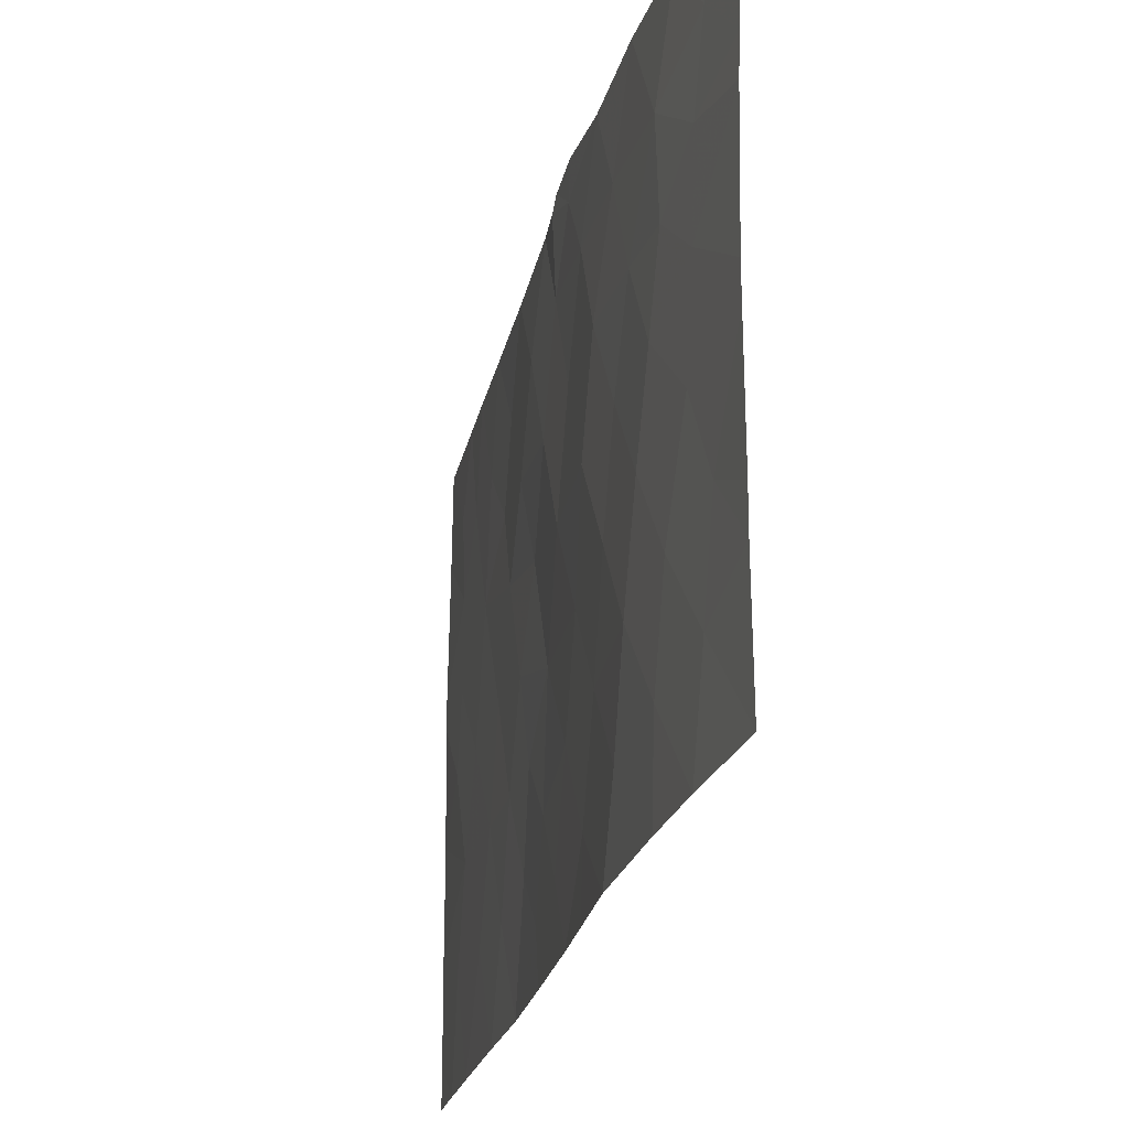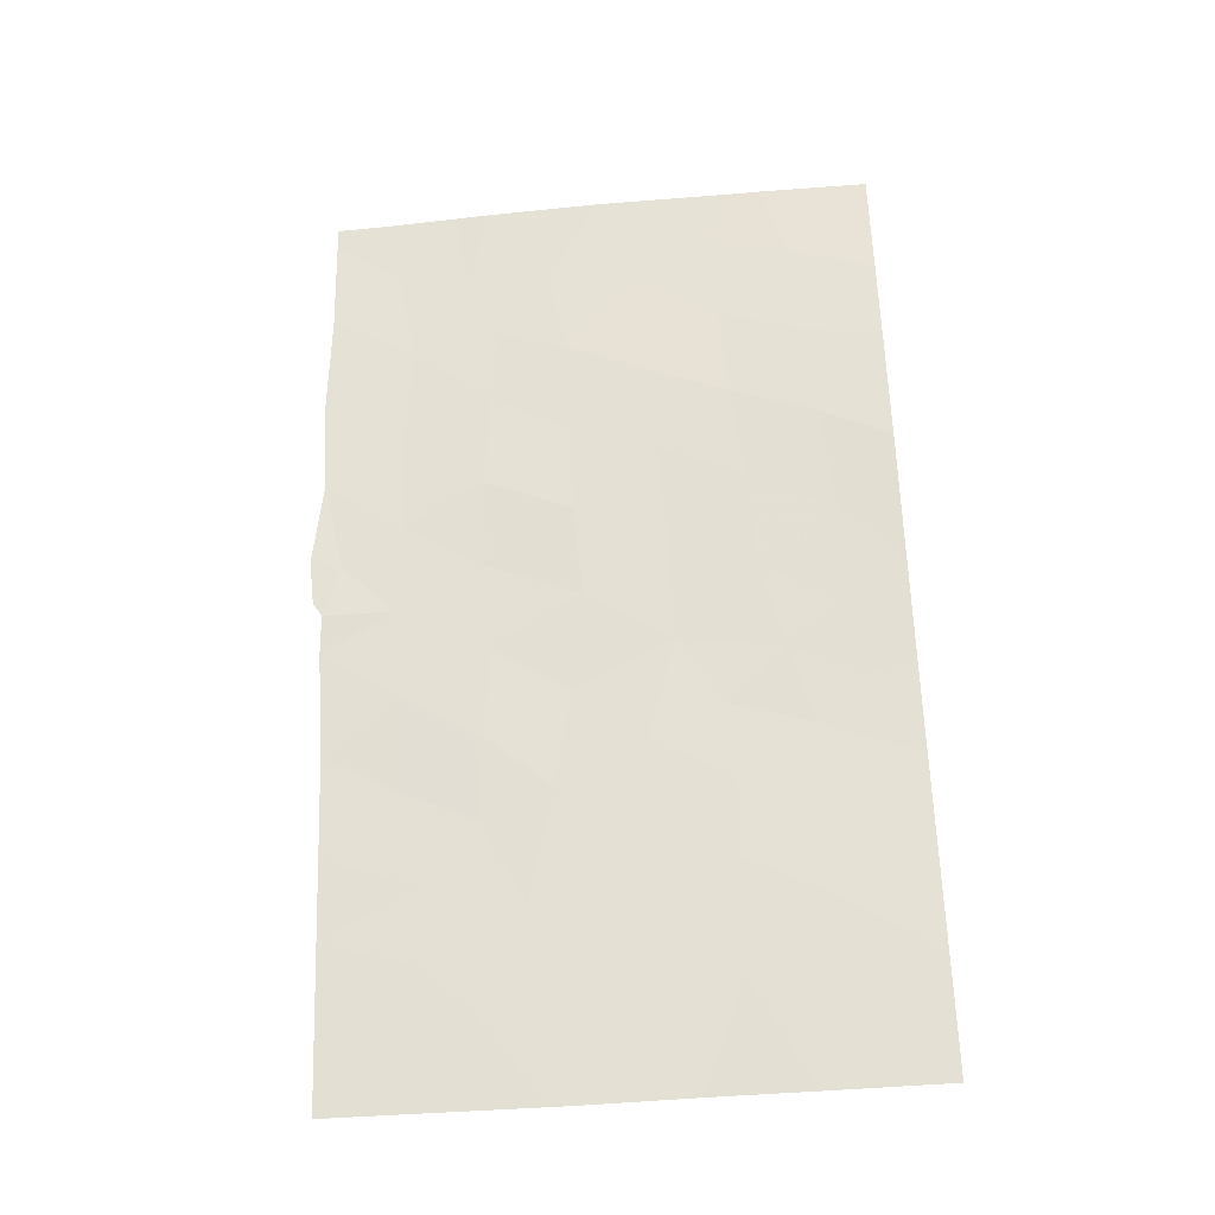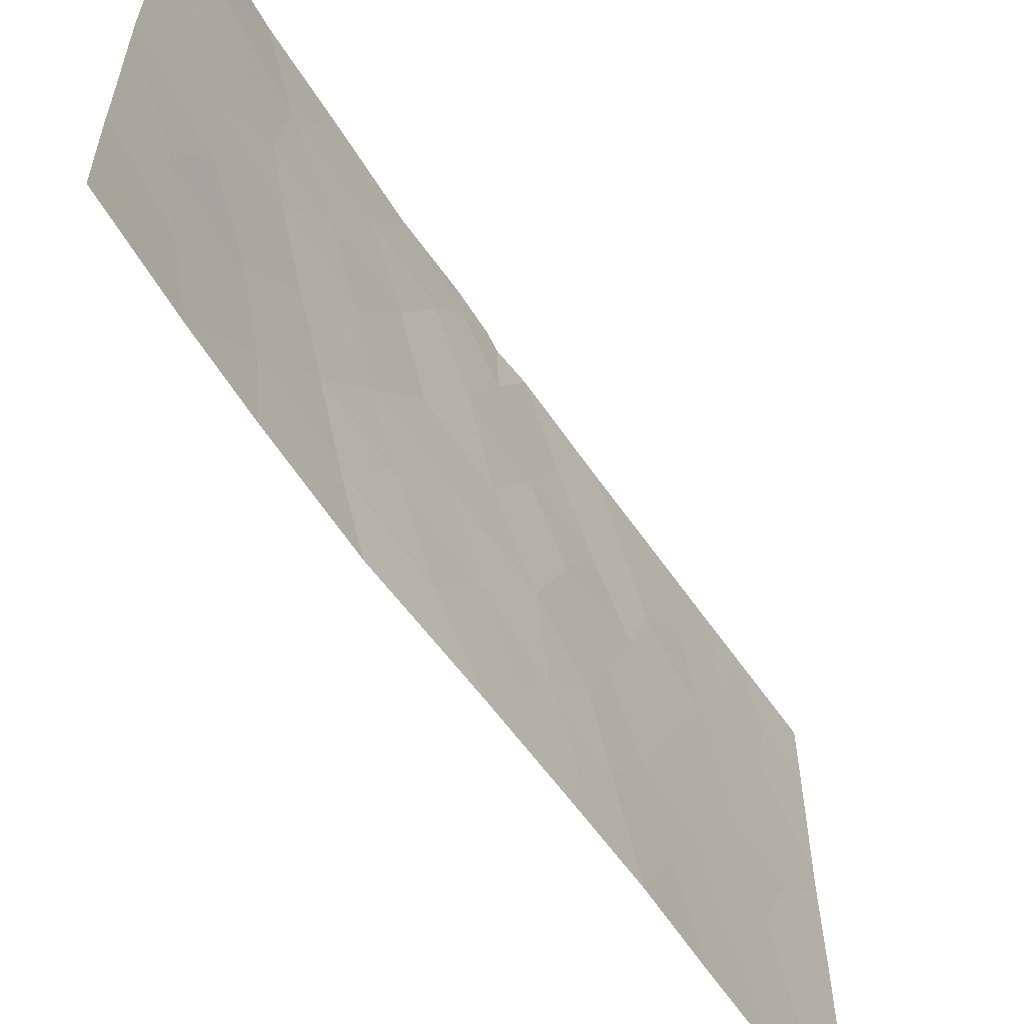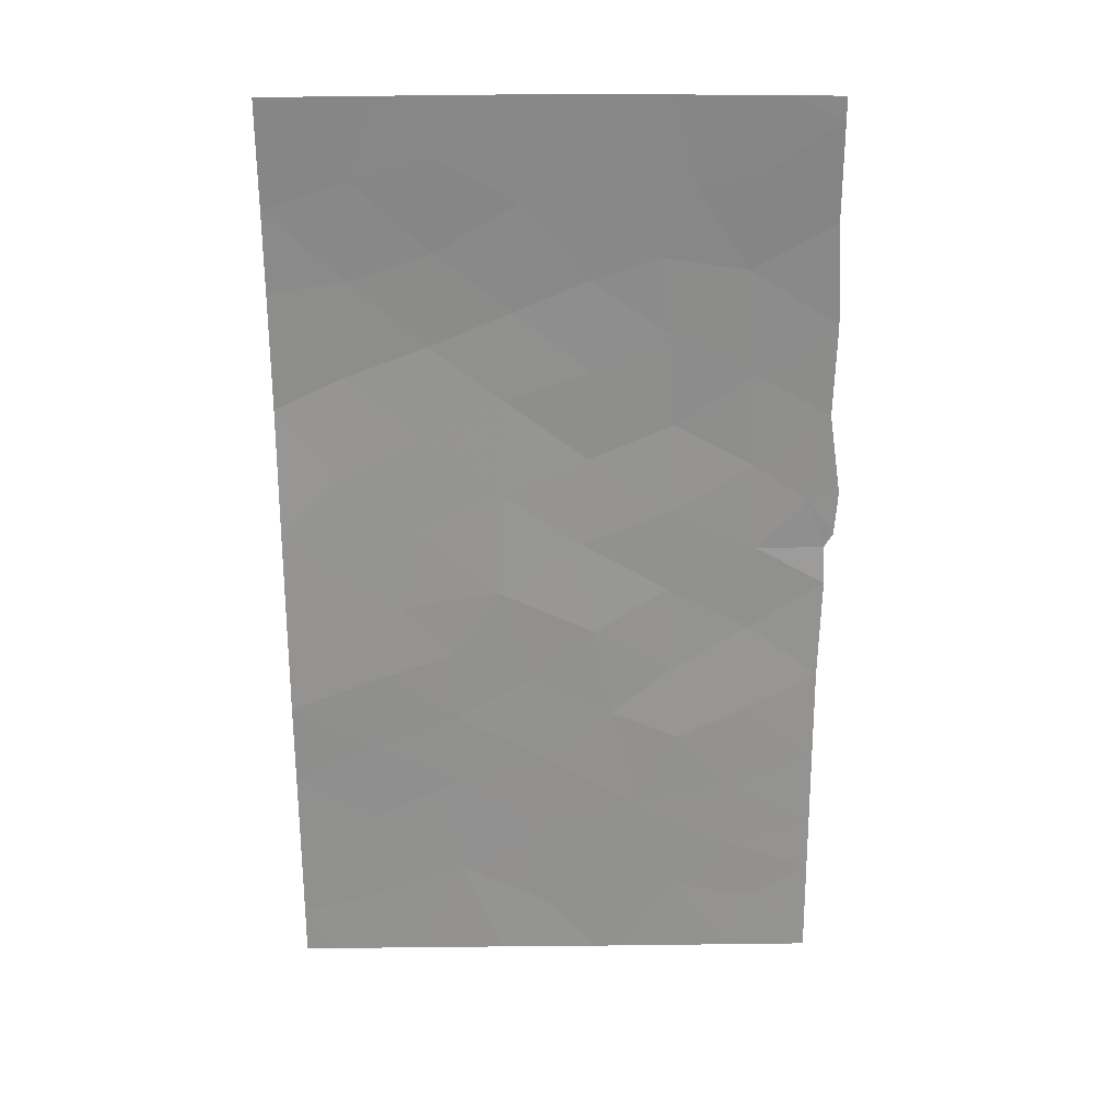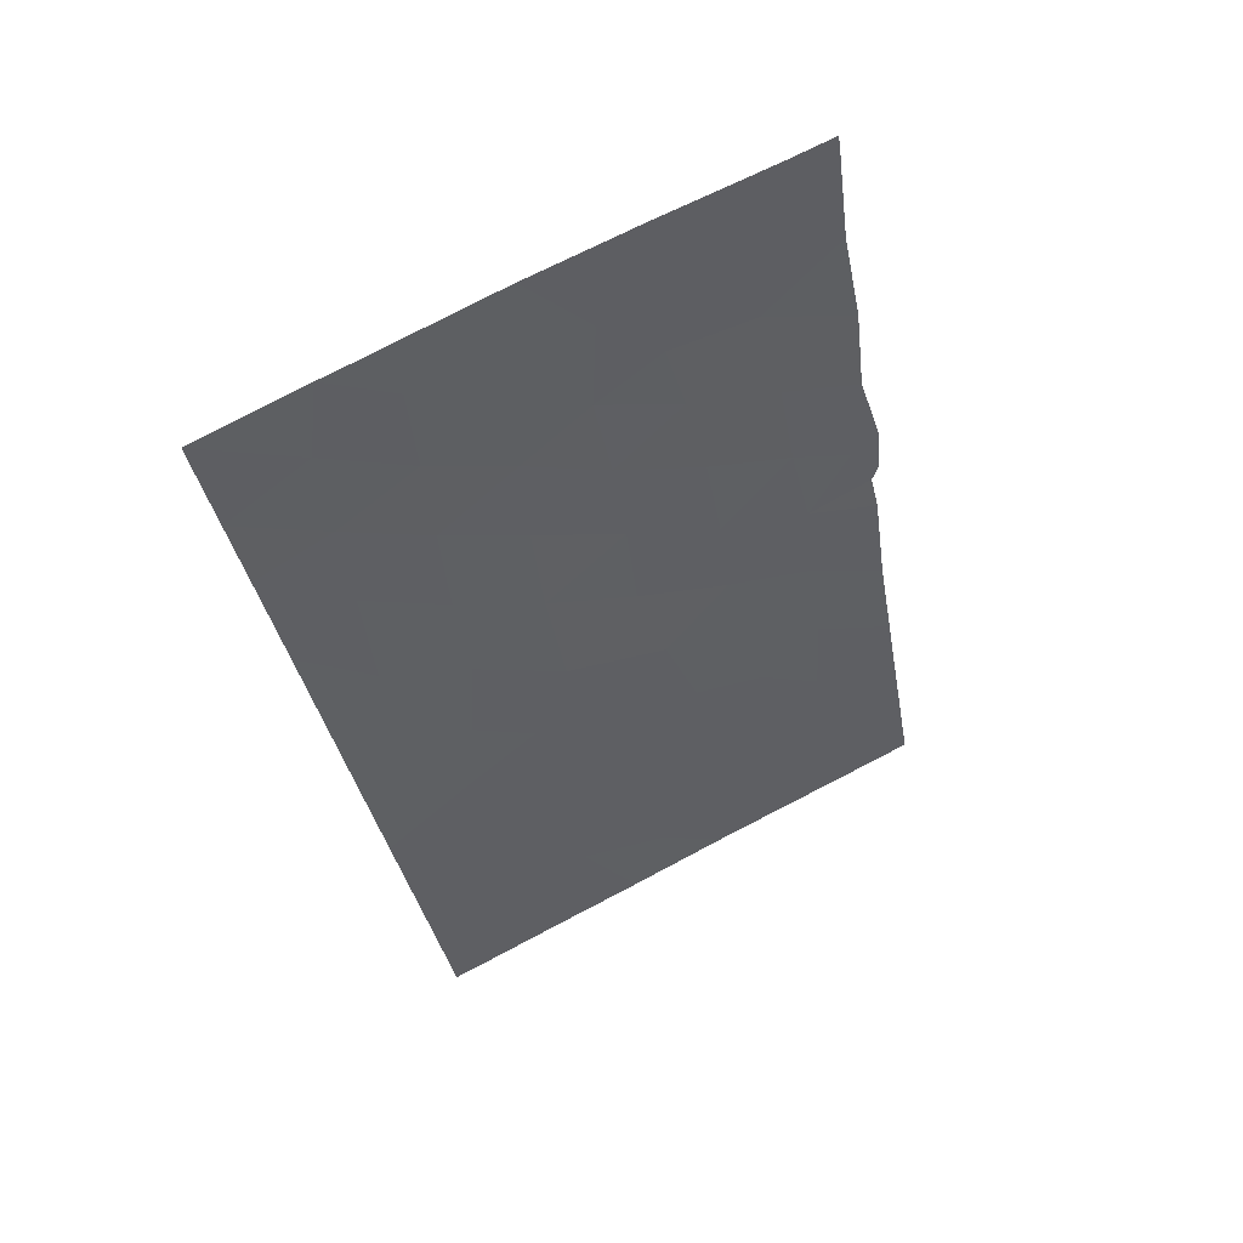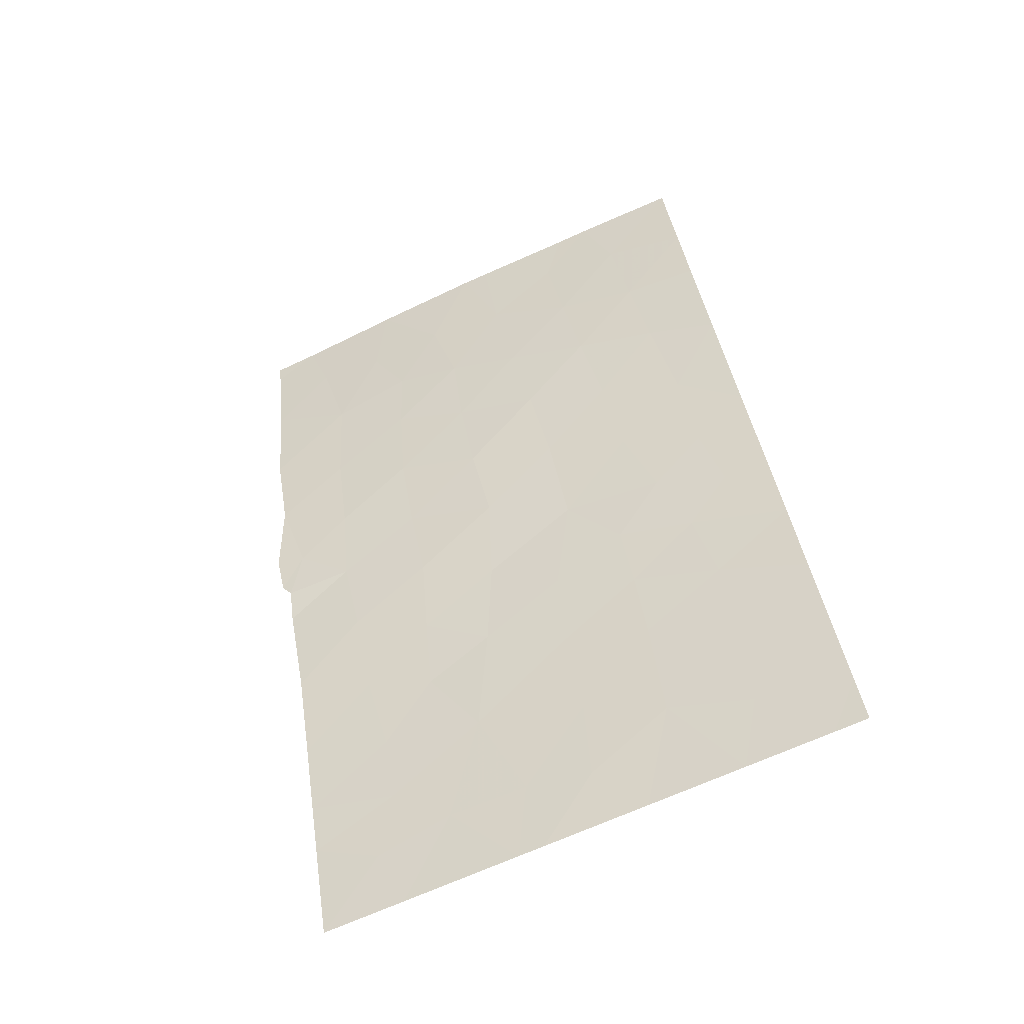
<metadata>
{"format":"obj","ext":"obj","renderer":"f3d","projection":"perspective","resolution":1024,"background":"white","views":[{"elev":-22.2,"azim":148.4,"up":"+Z"},{"elev":-47.7,"azim":95.6,"up":"+Y"},{"elev":-59.6,"azim":-166.4,"up":"+Z"},{"elev":44.2,"azim":-90.7,"up":"+Y"},{"elev":74.4,"azim":-117.7,"up":"+Y"},{"elev":-68.9,"azim":114.4,"up":"+Y"}]}
</metadata>
<code>
v -105.1 90.38 -39.46
v -105.1 90.36 -37.96
v -104.7 91.43 -38.35
v -104.4 92.22 -39.59
v -104.8 91.25 -41.35
v -107.2 84.99 -50
v -104.2 92.9 -46.85
v -103.7 94.19 -48.46
v -103.4 95.26 -37.88
v -103 96.44 -39.82
v -106.6 86.51 -46.27
v -105.4 89.57 -37.92
v -105.5 89.45 -41.44
v -106.6 86.57 -42.67
v -108 82.87 -50
v -105.5 89.46 -45.21
v -106.1 88.01 -46.25
v -104.3 92.37 -43.21
v -106.8 85.97 -41.15
v -104.1 93.11 -41.34
v -103 96.19 -43.2
v -102.5 97.82 -44.66
v -102.4 98.13 -42.81
v -107.8 83.28 -39.9
v -107.2 84.78 -39.91
v -104.6 91.95 -50
v -104.6 92.01 -48.67
v -108.3 81.83 -44.3
v -108.8 80.58 -47.38
v -103.7 94.3 -43.15
v -102.9 96.69 -41.68
v -107.7 83.59 -44.46
v -105.9 88.66 -50
v -105.9 88.48 -48.97
v -108.8 80.59 -45.28
v -107 85.42 -38
v -107.6 83.79 -38
v -106.3 87.52 -47.9
v -108.8 80.56 -42.99
v -108.2 82.15 -42.87
v -101.9 100 -47.63
v -102.4 98.29 -48.15
v -108 82.68 -38
v -108.8 80.61 -39.83
v -108.3 81.92 -39.4
v -101.9 100 -44.59
v -101.9 100 -46.88
v -101.9 100 -50
v -102.6 97.73 -50
v -101.9 100 -40.73
v -101.9 100 -41.46
v -102.5 98.17 -41
v -102.1 99.53 -38
v -102 100 -38
v -102 100 -39.05
v -102.7 97.42 -38
v -107.2 84.91 -46.26
v -102.4 98.55 -39.44
v -102.8 96.79 -46.48
v -108.8 80.57 -42.43
v -108.2 82.21 -41.12
v -105.1 90.49 -43.35
v -104.6 91.59 -37.68
v -104 93.31 -37.95
v -106.2 87.44 -38
v -105.1 90.75 -50
v -103.9 93.52 -50
v -103.2 95.55 -44.81
v -103.1 96 -50
v -107.4 84.3 -42.09
v -103.5 94.82 -46.65
v -106.2 87.6 -41.29
v -105.8 88.56 -39.6
v -101.9 100 -43.96
v -105.9 88.52 -43.08
v -108.8 80.63 -38
v -106.6 86.79 -50
v -105 90.65 -37.76
v -108.4 81.62 -50
v -108.8 80.58 -49.27
v -108.8 80.58 -50
v -106.9 85.82 -48.15
v -108 82.7 -46.18
v -107.5 84.06 -48.1
v -103.7 94.2 -39.62
v -104.7 91.66 -45.16
v -105.7 89.14 -47.44
v -105.3 89.99 -48.7
v -105 90.88 -46.96
v -106.6 86.59 -39.67
v -107 85.56 -44.33
v -103.9 93.64 -45.01
v -106.3 87.39 -44.57
v -103 96.22 -48.3
v -103.4 95.11 -41.49
v -102.3 98.75 -46.33
v -108.2 82.07 -47.98
f 2 1 3
f 3 1 4
f 1 5 4
f 12 65 73
f 20 5 18
f 21 22 23
f 27 88 66
f 20 30 95
f 57 91 32
f 35 29 83
f 36 37 25
f 87 17 38
f 39 28 40
f 28 32 40
f 24 43 45
f 24 25 37
f 47 46 96
f 49 48 42
f 54 53 55
f 56 9 10
f 53 56 58
f 56 10 58
f 41 47 96
f 57 83 84
f 44 60 61
f 4 5 20
f 57 84 82
f 64 63 3
f 26 27 66
f 26 67 27
f 28 35 83
f 30 68 21
f 69 49 94
f 70 25 24
f 37 43 24
f 45 61 24
f 89 7 86
f 40 70 61
f 17 11 38
f 52 58 10
f 7 71 92
f 42 41 96
f 38 34 87
f 52 31 23
f 31 21 23
f 88 89 87
f 62 16 86
f 73 72 13
f 39 35 28
f 22 74 23
f 46 74 22
f 57 32 83
f 64 85 9
f 5 1 13
f 92 30 18
f 74 51 23
f 67 69 8
f 72 14 75
f 75 13 72
f 14 19 70
f 88 27 89
f 28 83 32
f 64 3 4
f 85 64 4
f 4 20 85
f 92 86 7
f 75 16 62
f 45 43 76
f 76 44 45
f 24 61 70
f 18 5 62
f 5 13 62
f 1 73 13
f 20 18 30
f 68 30 92
f 51 52 23
f 89 27 7
f 6 77 82
f 8 71 7
f 21 68 22
f 68 59 22
f 68 71 59
f 91 11 93
f 50 55 58
f 10 31 52
f 22 59 96
f 89 16 87
f 16 17 87
f 45 44 61
f 13 75 62
f 2 3 78
f 3 63 78
f 67 8 27
f 79 15 97
f 19 14 72
f 19 90 25
f 25 70 19
f 77 33 34
f 34 38 77
f 55 53 58
f 16 75 93
f 16 93 17
f 32 70 40
f 12 1 2
f 97 80 79
f 80 81 79
f 80 97 29
f 1 12 73
f 86 92 18
f 32 91 70
f 52 51 50
f 49 42 94
f 6 82 84
f 83 97 84
f 15 84 97
f 15 6 84
f 66 88 33
f 9 85 10
f 40 60 39
f 40 61 60
f 71 94 59
f 95 85 20
f 31 10 95
f 85 95 10
f 87 34 88
f 33 88 34
f 89 86 16
f 29 97 83
f 42 96 59
f 90 19 72
f 14 70 91
f 11 91 57
f 68 92 71
f 82 77 38
f 82 11 57
f 65 36 90
f 14 93 75
f 93 14 91
f 58 52 50
f 11 82 38
f 73 65 90
f 90 36 25
f 93 11 17
f 8 7 27
f 73 90 72
f 42 48 41
f 18 62 86
f 69 94 8
f 8 94 71
f 31 95 21
f 95 30 21
f 42 59 94
f 96 46 22

</code>
